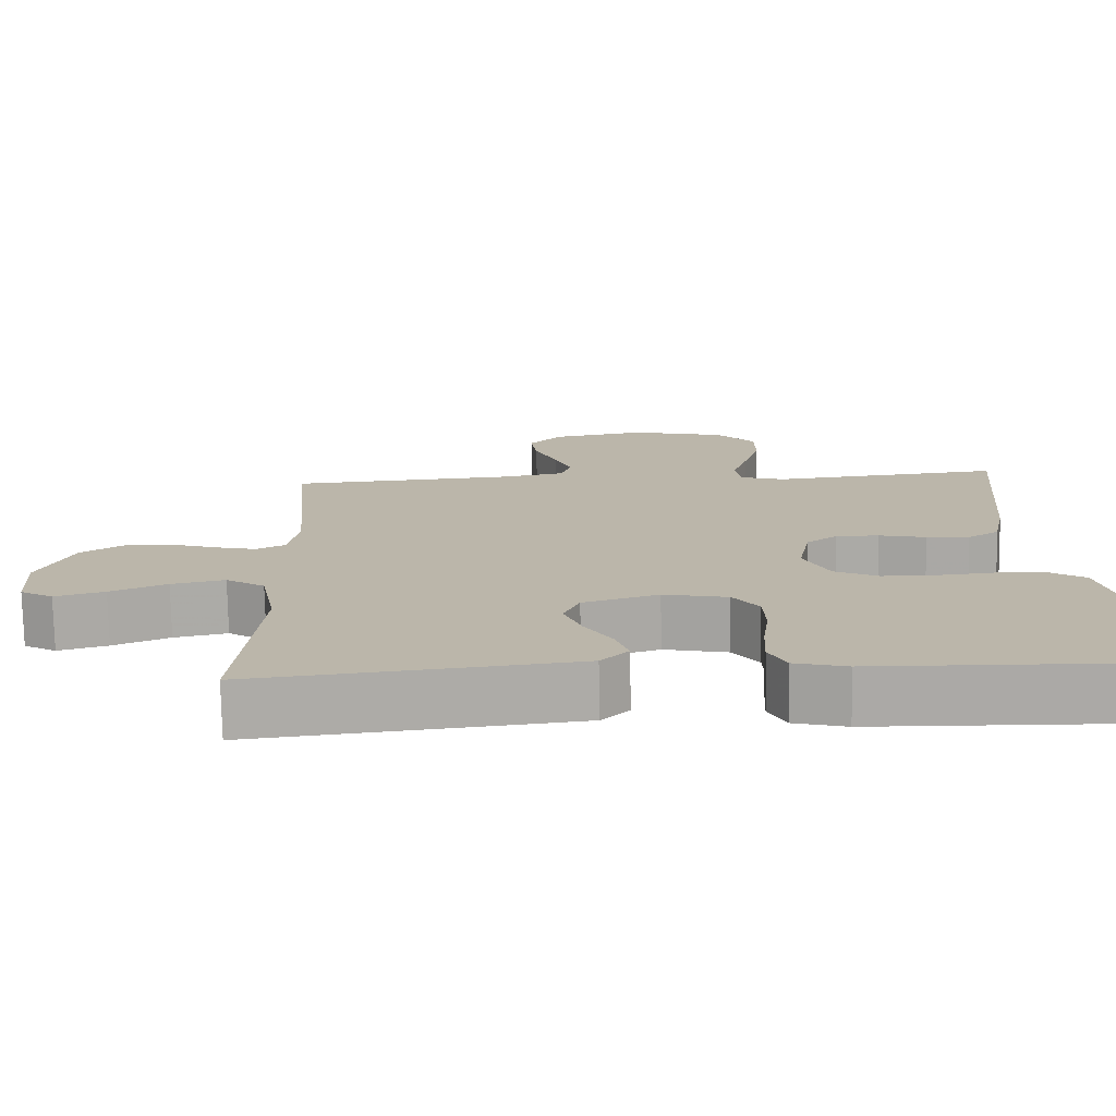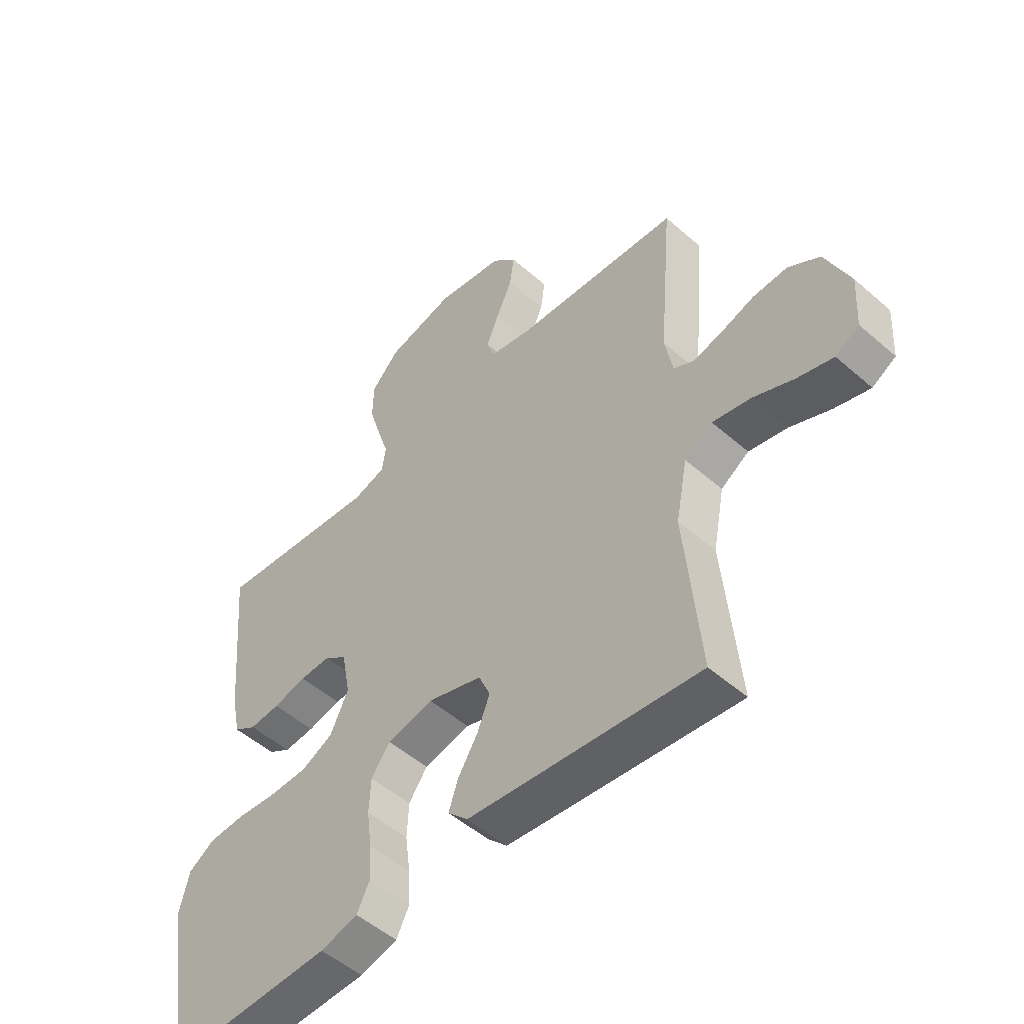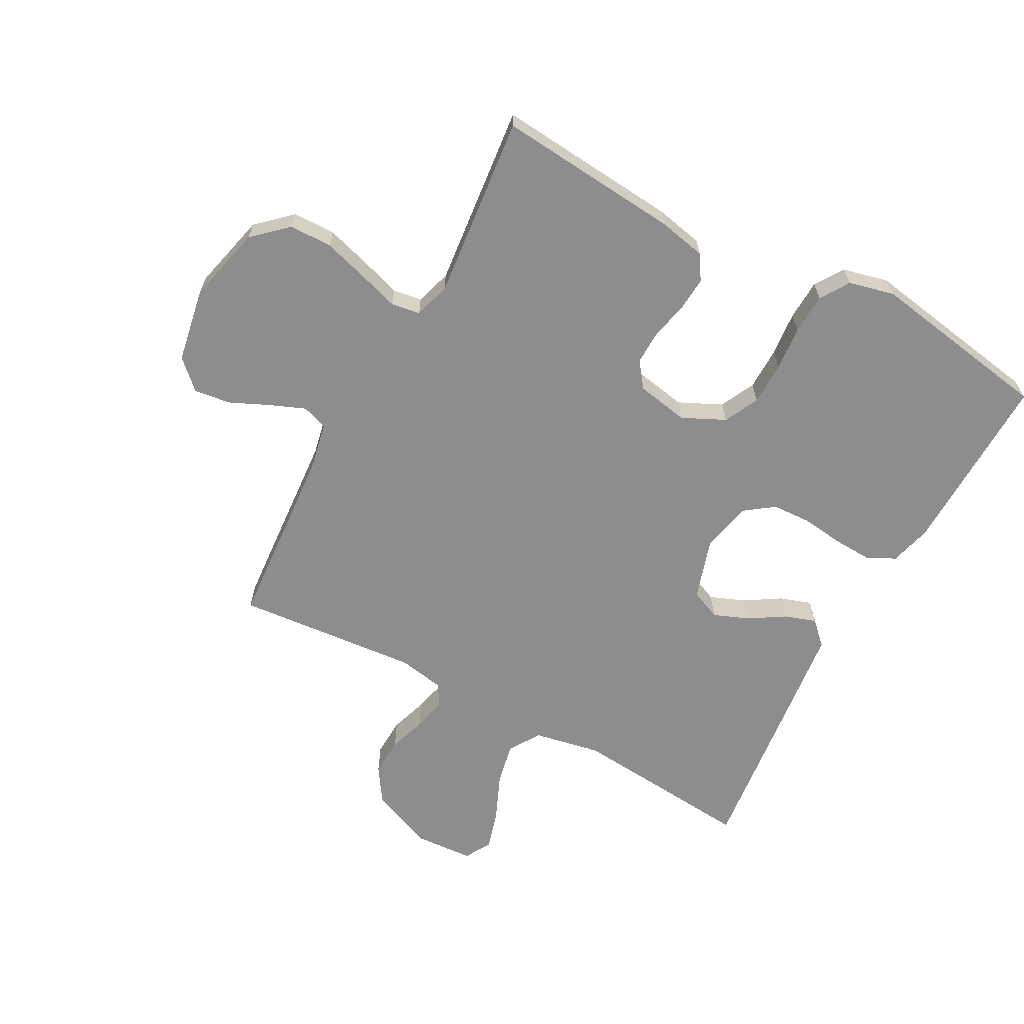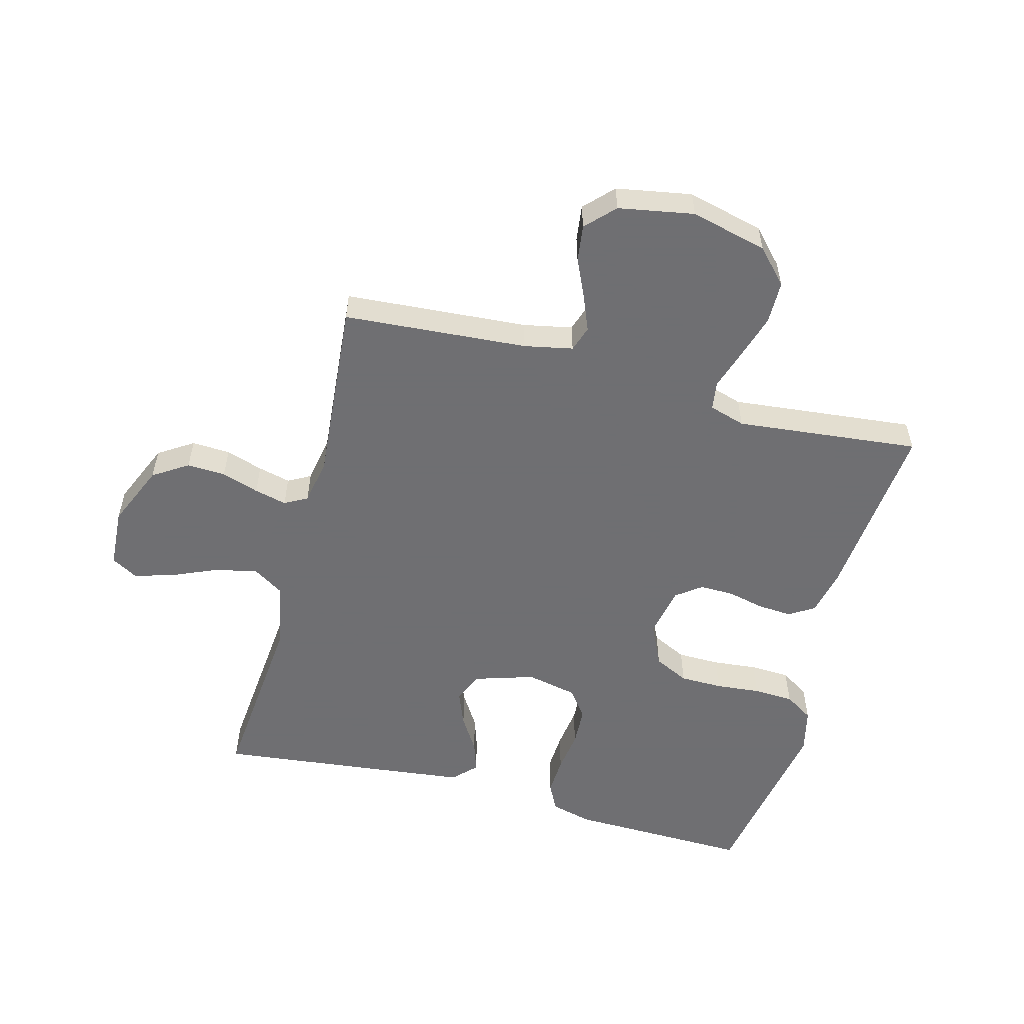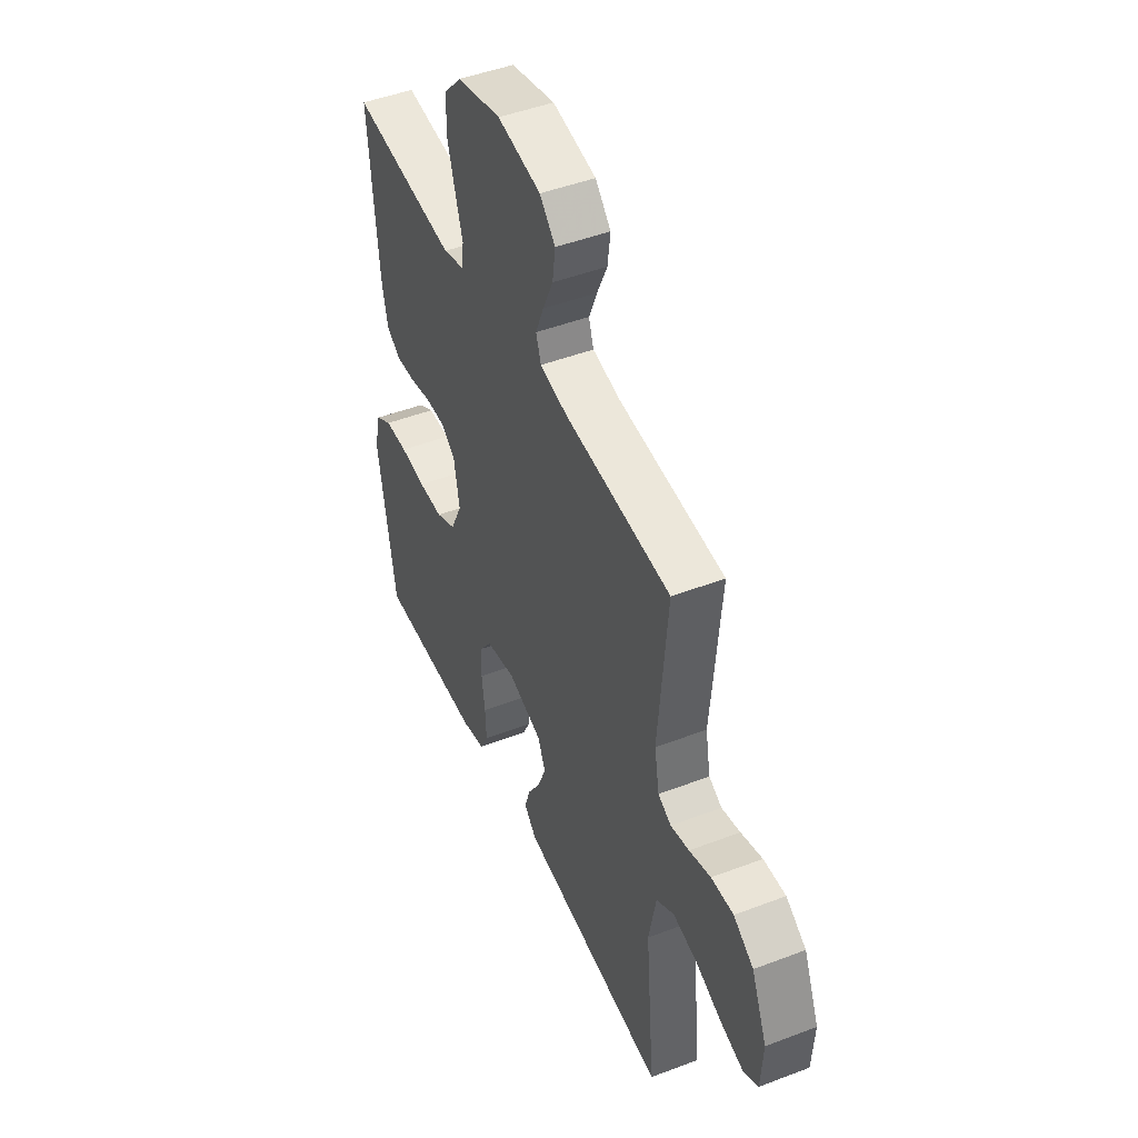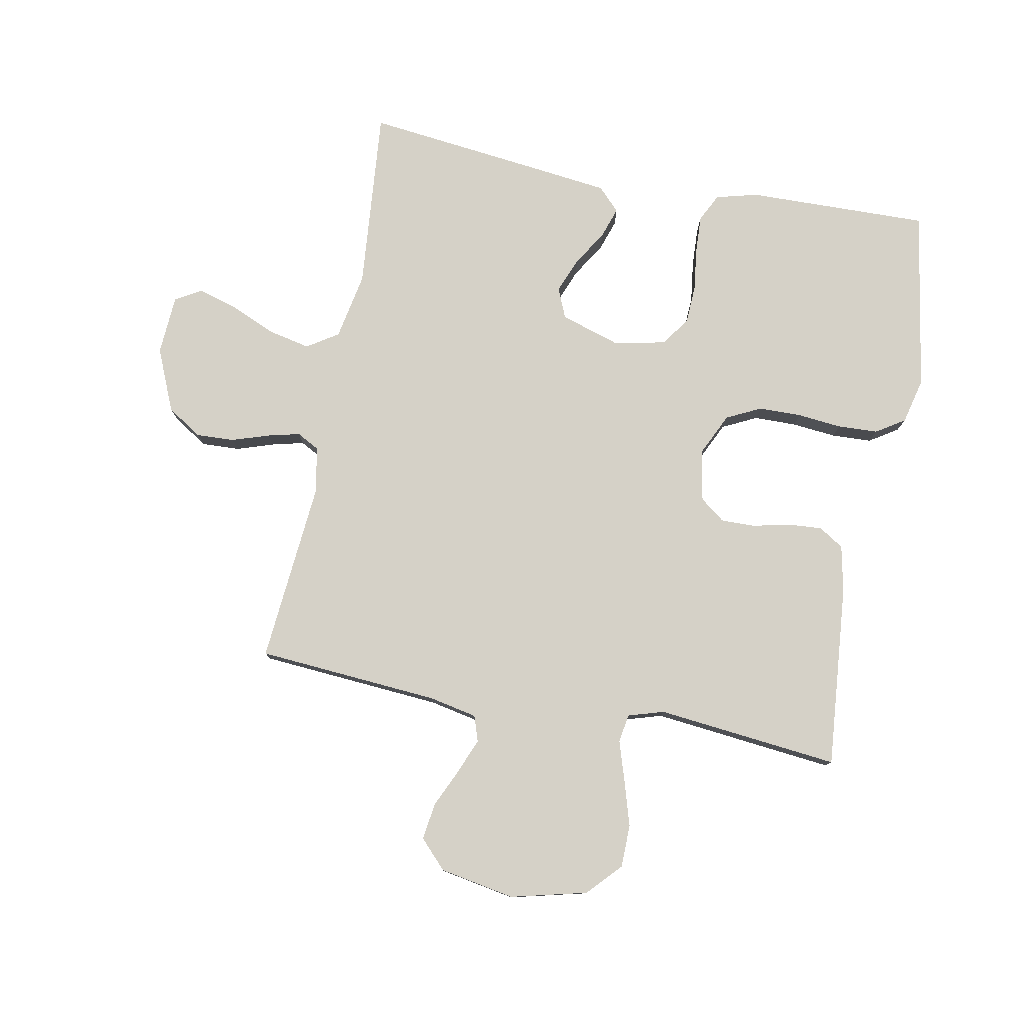
<metadata>
{"format":"obj","ext":"obj","renderer":"f3d","projection":"perspective","resolution":1024,"background":"white","views":[{"elev":-75.9,"azim":1.1,"up":"+Z"},{"elev":-51.4,"azim":-133.5,"up":"+Z"},{"elev":-64.6,"azim":61.7,"up":"+Y"},{"elev":-54.7,"azim":-14.9,"up":"+Y"},{"elev":46.9,"azim":-113.4,"up":"+Z"},{"elev":78.7,"azim":10.9,"up":"+Y"}]}
</metadata>
<code>
v -0.5 0.07 -0.5
v -0.473 0.07 -0.2
v -0.494 0.07 -0.09
v -0.545 0.07 -0.057
v -0.615 0.07 -0.072
v -0.689 0.07 -0.104
v -0.754 0.07 -0.123
v -0.797 0.07 -0.098
v -0.803 0.07 0
v -0.759 0.07 0.103
v -0.702 0.07 0.14
v -0.639 0.07 0.137
v -0.578 0.07 0.117
v -0.525 0.07 0.104
v -0.488 0.07 0.124
v -0.474 0.07 0.2
v -0.5 0.07 0.5
v -0.2 0.07 0.522
v -0.121 0.07 0.538
v -0.107 0.07 0.58
v -0.13 0.07 0.637
v -0.159 0.07 0.701
v -0.167 0.07 0.761
v -0.123 0.07 0.807
v 0 0.07 0.829
v 0.125 0.07 0.798
v 0.176 0.07 0.743
v 0.177 0.07 0.673
v 0.155 0.07 0.6
v 0.134 0.07 0.534
v 0.141 0.07 0.487
v 0.2 0.07 0.469
v 0.5 0.07 0.5
v 0.473 0.07 0.2
v 0.457 0.07 0.123
v 0.416 0.07 0.097
v 0.36 0.07 0.101
v 0.299 0.07 0.115
v 0.243 0.07 0.116
v 0.202 0.07 0.085
v 0.186 0.07 0
v 0.219 0.07 -0.07
v 0.276 0.07 -0.098
v 0.346 0.07 -0.099
v 0.419 0.07 -0.092
v 0.485 0.07 -0.095
v 0.532 0.07 -0.125
v 0.55 0.07 -0.2
v 0.5 0.07 -0.5
v 0.2 0.07 -0.493
v 0.132 0.07 -0.475
v 0.109 0.07 -0.429
v 0.112 0.07 -0.366
v 0.121 0.07 -0.297
v 0.118 0.07 -0.233
v 0.084 0.07 -0.186
v 0 0.07 -0.168
v -0.099 0.07 -0.199
v -0.12 0.07 -0.248
v -0.097 0.07 -0.306
v -0.061 0.07 -0.364
v -0.044 0.07 -0.415
v -0.08 0.07 -0.452
v -0.2 0.07 -0.466
v -0.5 0 -0.5
v -0.473 0 -0.2
v -0.494 0 -0.09
v -0.545 0 -0.057
v -0.615 0 -0.072
v -0.689 0 -0.104
v -0.754 0 -0.123
v -0.797 0 -0.098
v -0.803 0 0
v -0.759 0 0.103
v -0.702 0 0.14
v -0.639 0 0.137
v -0.578 0 0.117
v -0.525 0 0.104
v -0.488 0 0.124
v -0.474 0 0.2
v -0.5 0 0.5
v -0.2 0 0.522
v -0.121 0 0.538
v -0.107 0 0.58
v -0.13 0 0.637
v -0.159 0 0.701
v -0.167 0 0.761
v -0.123 0 0.807
v 0 0 0.829
v 0.125 0 0.798
v 0.176 0 0.743
v 0.177 0 0.673
v 0.155 0 0.6
v 0.134 0 0.534
v 0.141 0 0.487
v 0.2 0 0.469
v 0.5 0 0.5
v 0.473 0 0.2
v 0.457 0 0.123
v 0.416 0 0.097
v 0.36 0 0.101
v 0.299 0 0.115
v 0.243 0 0.116
v 0.202 0 0.085
v 0.186 0 0
v 0.219 0 -0.07
v 0.276 0 -0.098
v 0.346 0 -0.099
v 0.419 0 -0.092
v 0.485 0 -0.095
v 0.532 0 -0.125
v 0.55 0 -0.2
v 0.5 0 -0.5
v 0.2 0 -0.493
v 0.132 0 -0.475
v 0.109 0 -0.429
v 0.112 0 -0.366
v 0.121 0 -0.297
v 0.118 0 -0.233
v 0.084 0 -0.186
v 0 0 -0.168
v -0.099 0 -0.199
v -0.12 0 -0.248
v -0.097 0 -0.306
v -0.061 0 -0.364
v -0.044 0 -0.415
v -0.08 0 -0.452
v -0.2 0 -0.466
f 64 1 2
f 63 64 2
f 62 63 2
f 61 62 2
f 60 61 2
f 59 60 2 3
f 58 59 3 4
f 57 58 4
f 52 53 54
f 51 52 54
f 50 51 54
f 49 50 54
f 48 49 54
f 47 48 54
f 46 47 54
f 45 46 54
f 44 45 54
f 43 44 54 55
f 42 43 55 56
f 36 37 38
f 35 36 38
f 34 35 38
f 33 34 38
f 32 33 38
f 31 32 38 39
f 28 29 30
f 27 28 30
f 26 27 30
f 25 26 30
f 24 25 30
f 23 24 30
f 22 23 30
f 21 22 30
f 20 21 30 31
f 31 39 40
f 20 31 40
f 19 20 40
f 16 17 18
f 19 40 41
f 18 19 41
f 16 18 41
f 15 16 41
f 11 12 13
f 10 11 13
f 9 10 13
f 8 9 13
f 7 8 13
f 6 7 13
f 5 6 13
f 4 5 13 14
f 42 56 57
f 41 42 57
f 15 41 57
f 14 15 57
f 4 14 57
f 66 65 128
f 66 128 127
f 66 127 126
f 66 126 125
f 66 125 124
f 67 66 124 123
f 68 67 123 122
f 68 122 121
f 118 117 116
f 118 116 115
f 118 115 114
f 118 114 113
f 118 113 112
f 118 112 111
f 118 111 110
f 118 110 109
f 118 109 108
f 119 118 108 107
f 120 119 107 106
f 102 101 100
f 102 100 99
f 102 99 98
f 102 98 97
f 102 97 96
f 103 102 96 95
f 94 93 92
f 94 92 91
f 94 91 90
f 94 90 89
f 94 89 88
f 94 88 87
f 94 87 86
f 94 86 85
f 95 94 85 84
f 104 103 95
f 104 95 84
f 104 84 83
f 82 81 80
f 105 104 83
f 105 83 82
f 105 82 80
f 105 80 79
f 77 76 75
f 77 75 74
f 77 74 73
f 77 73 72
f 77 72 71
f 77 71 70
f 77 70 69
f 78 77 69 68
f 121 120 106
f 121 106 105
f 121 105 79
f 121 79 78
f 121 78 68
f 1 65 66 2
f 2 66 67 3
f 3 67 68 4
f 4 68 69 5
f 5 69 70 6
f 6 70 71 7
f 7 71 72 8
f 8 72 73 9
f 9 73 74 10
f 10 74 75 11
f 11 75 76 12
f 12 76 77 13
f 13 77 78 14
f 14 78 79 15
f 15 79 80 16
f 16 80 81 17
f 17 81 82 18
f 18 82 83 19
f 19 83 84 20
f 20 84 85 21
f 21 85 86 22
f 22 86 87 23
f 23 87 88 24
f 24 88 89 25
f 25 89 90 26
f 26 90 91 27
f 27 91 92 28
f 28 92 93 29
f 29 93 94 30
f 30 94 95 31
f 31 95 96 32
f 32 96 97 33
f 33 97 98 34
f 34 98 99 35
f 35 99 100 36
f 36 100 101 37
f 37 101 102 38
f 38 102 103 39
f 39 103 104 40
f 40 104 105 41
f 41 105 106 42
f 42 106 107 43
f 43 107 108 44
f 44 108 109 45
f 45 109 110 46
f 46 110 111 47
f 47 111 112 48
f 48 112 113 49
f 49 113 114 50
f 50 114 115 51
f 51 115 116 52
f 52 116 117 53
f 53 117 118 54
f 54 118 119 55
f 55 119 120 56
f 56 120 121 57
f 57 121 122 58
f 58 122 123 59
f 59 123 124 60
f 60 124 125 61
f 61 125 126 62
f 62 126 127 63
f 63 127 128 64
f 64 128 65 1

</code>
